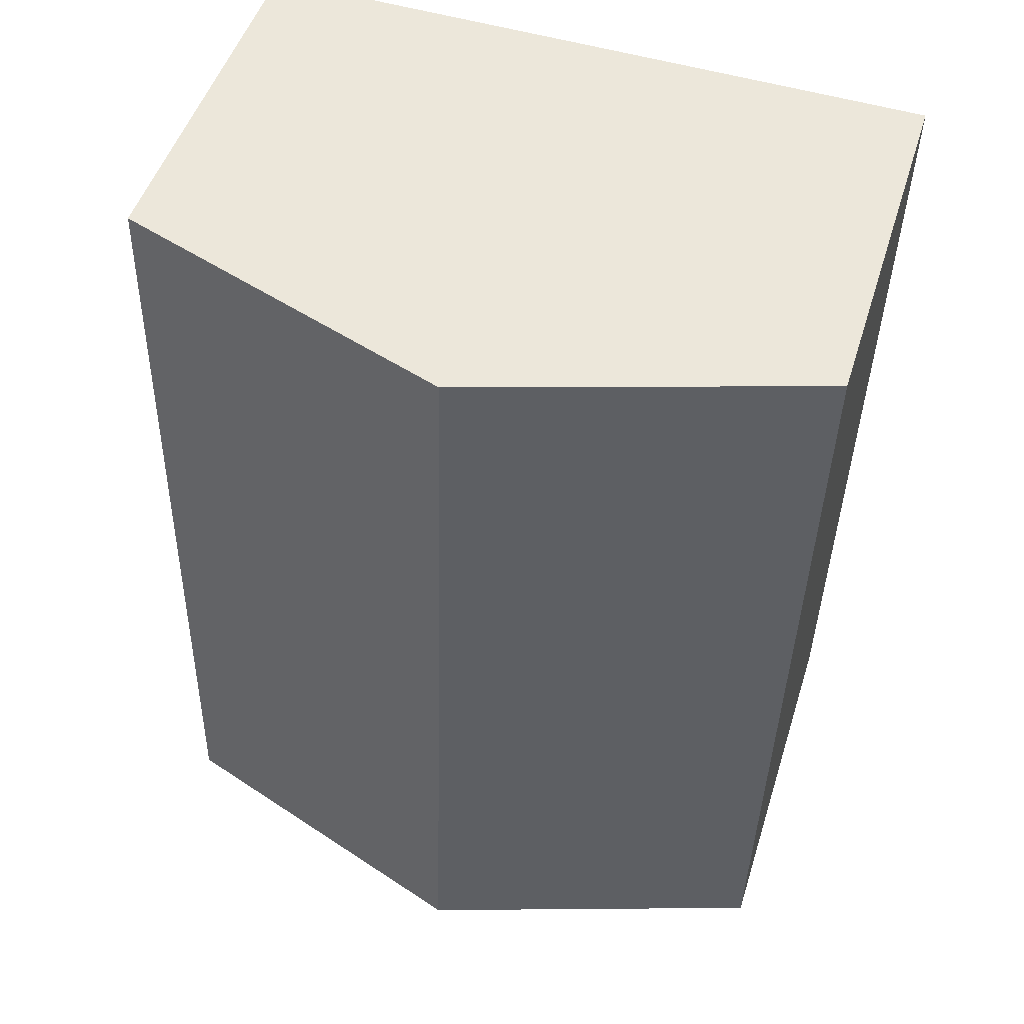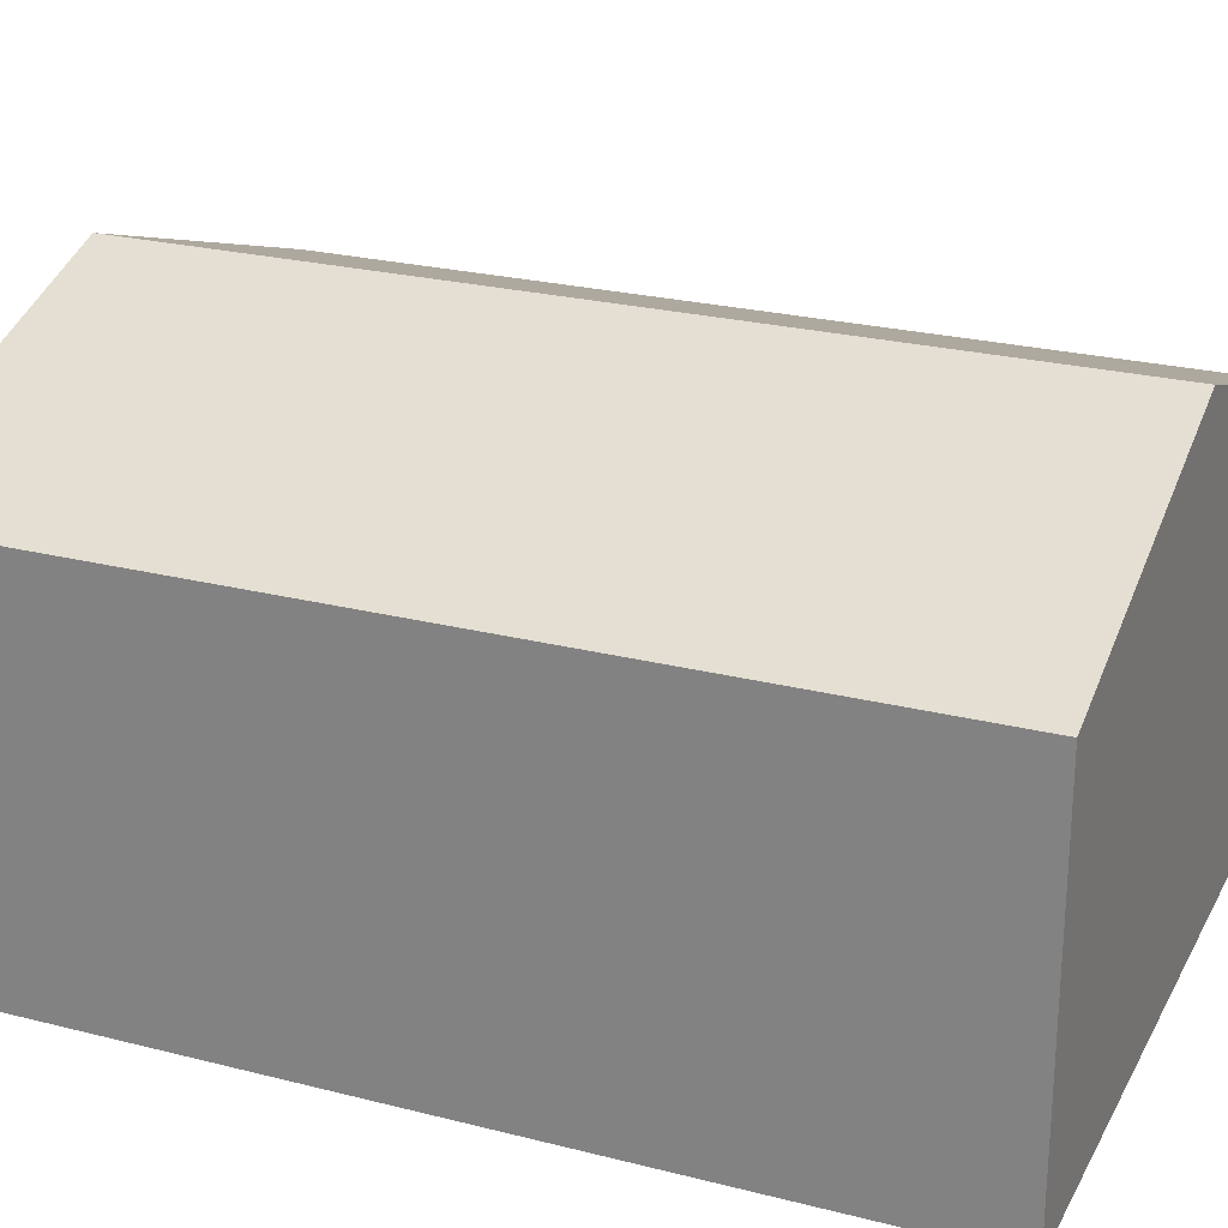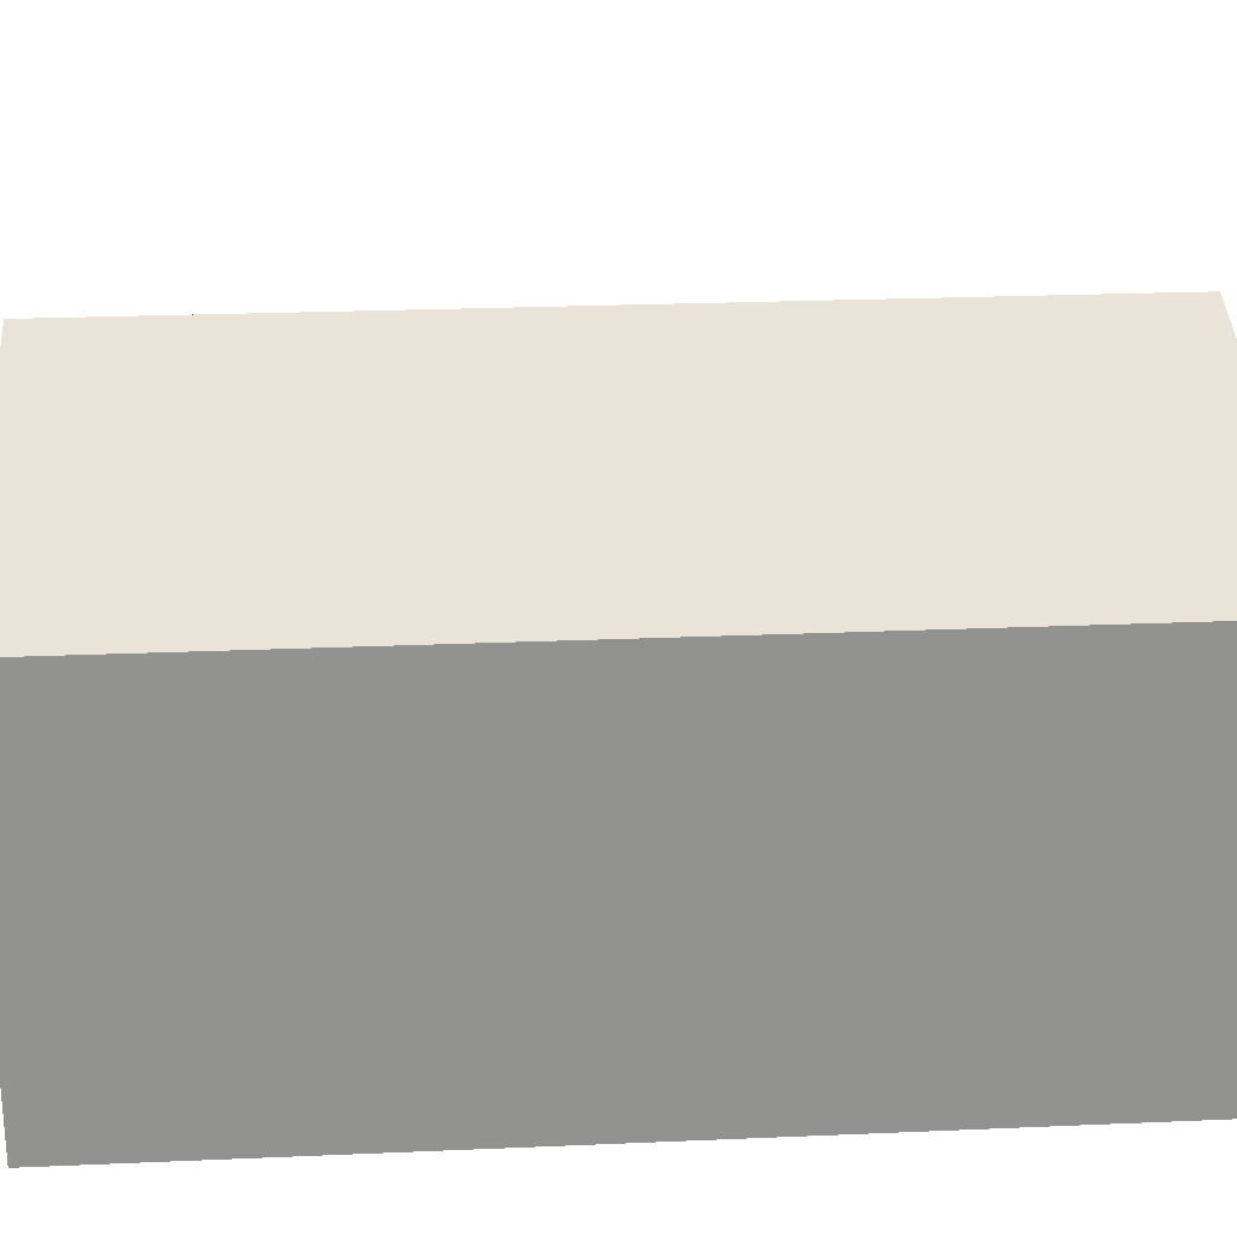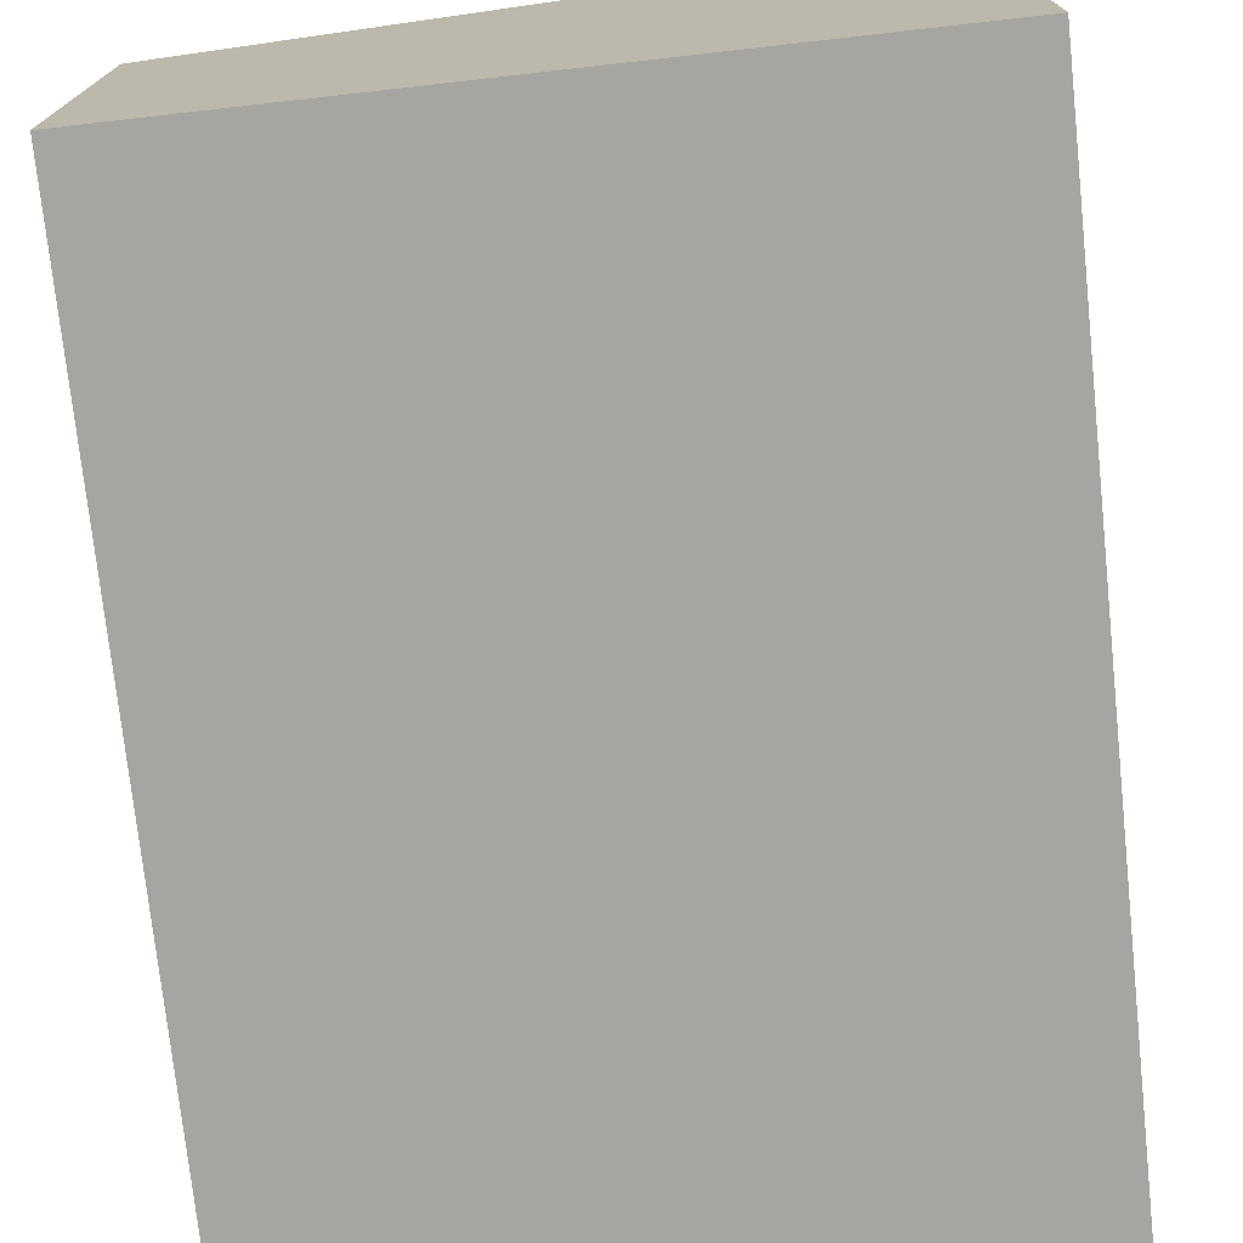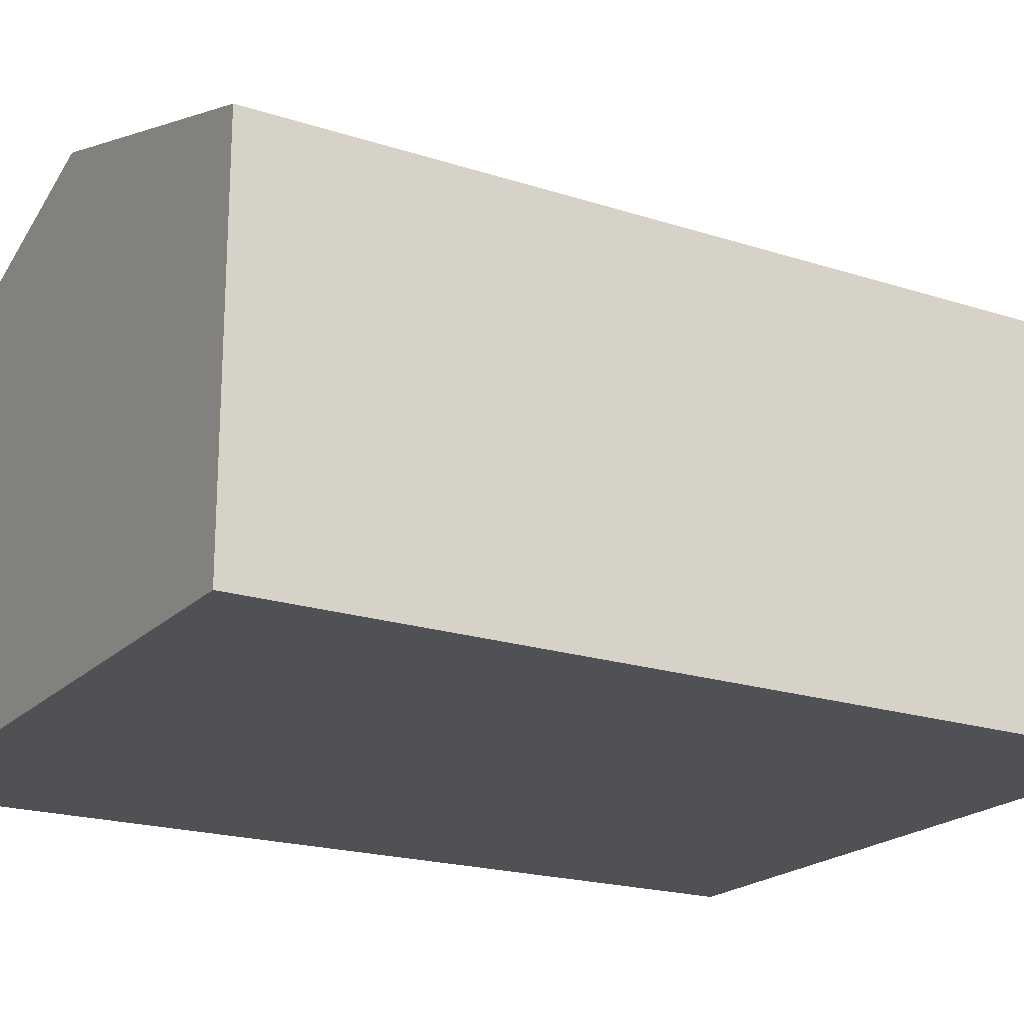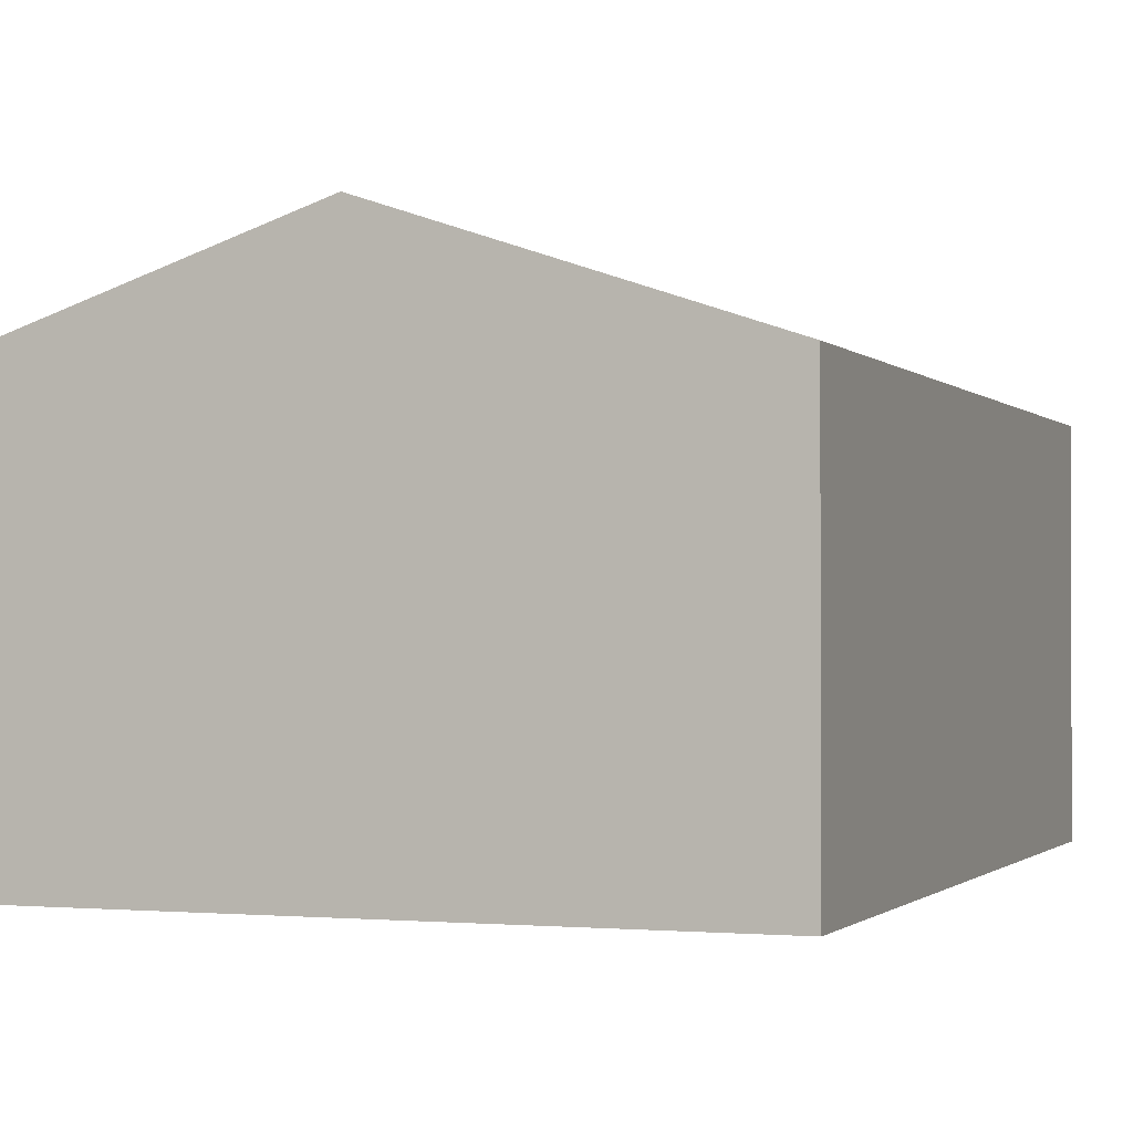
<metadata>
{"format":"obj","ext":"obj","renderer":"f3d","projection":"perspective","resolution":1024,"background":"white","views":[{"elev":49.2,"azim":-162.9,"up":"+Z"},{"elev":24.4,"azim":-68.8,"up":"+Y"},{"elev":24.1,"azim":-95.6,"up":"+Y"},{"elev":-73.8,"azim":-175.3,"up":"+Y"},{"elev":-20.2,"azim":58.0,"up":"+Y"},{"elev":-1.2,"azim":19.1,"up":"+Y"}]}
</metadata>
<code>
v  0 2.874 1.76e-16
v  2.692 3.719 -6.56
v  0.177 2.874 -6.635
v  2.515 3.719 0.059
v  5.054 2.866 0.119
v  5.183 2.882 -6.485
v  0 0 0
v  2.515 -3.613e-18 0.059
v  5.054 -7.287e-18 0.119
v  5.183 3.971e-16 -6.485
v  2.692 4.017e-16 -6.56
v  0.177 4.063e-16 -6.635
g defaultobject
f 1 2 3
f 2 1 4
f 5 2 4
f 2 5 6
f 7 4 1
f 4 7 5
f 5 7 8
f 5 8 9
f 5 10 6
f 10 5 9
f 10 2 6
f 2 10 3
f 3 10 11
f 3 11 12
f 12 1 3
f 1 12 7
f 8 10 9
f 10 8 7
f 10 7 12
f 10 12 11

</code>
